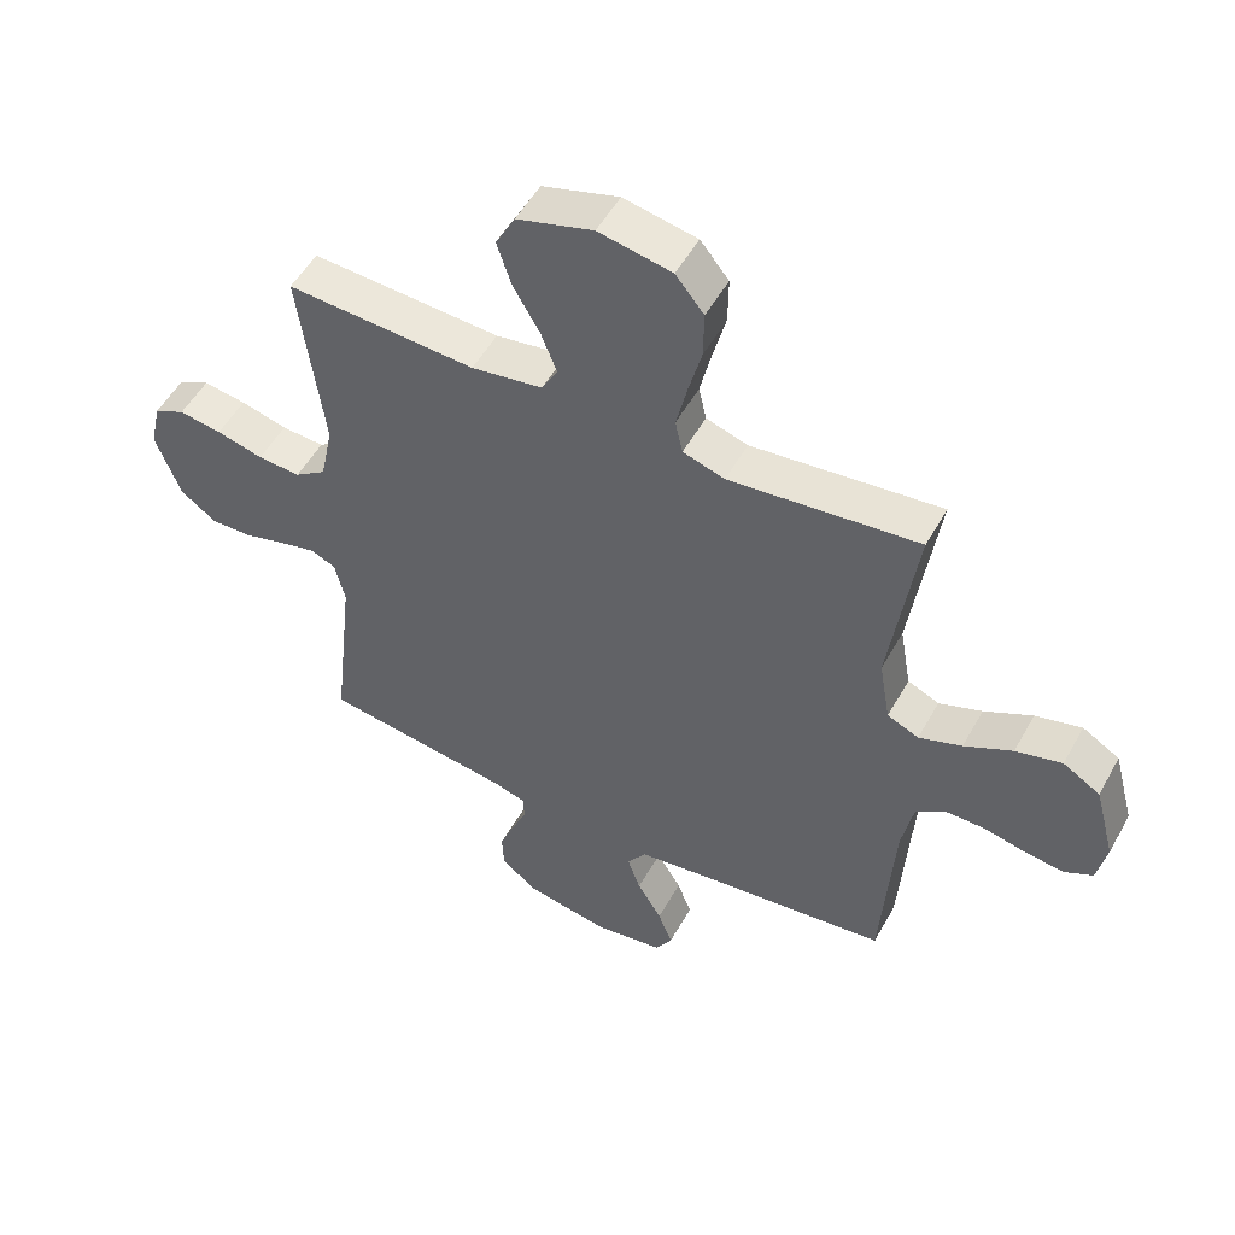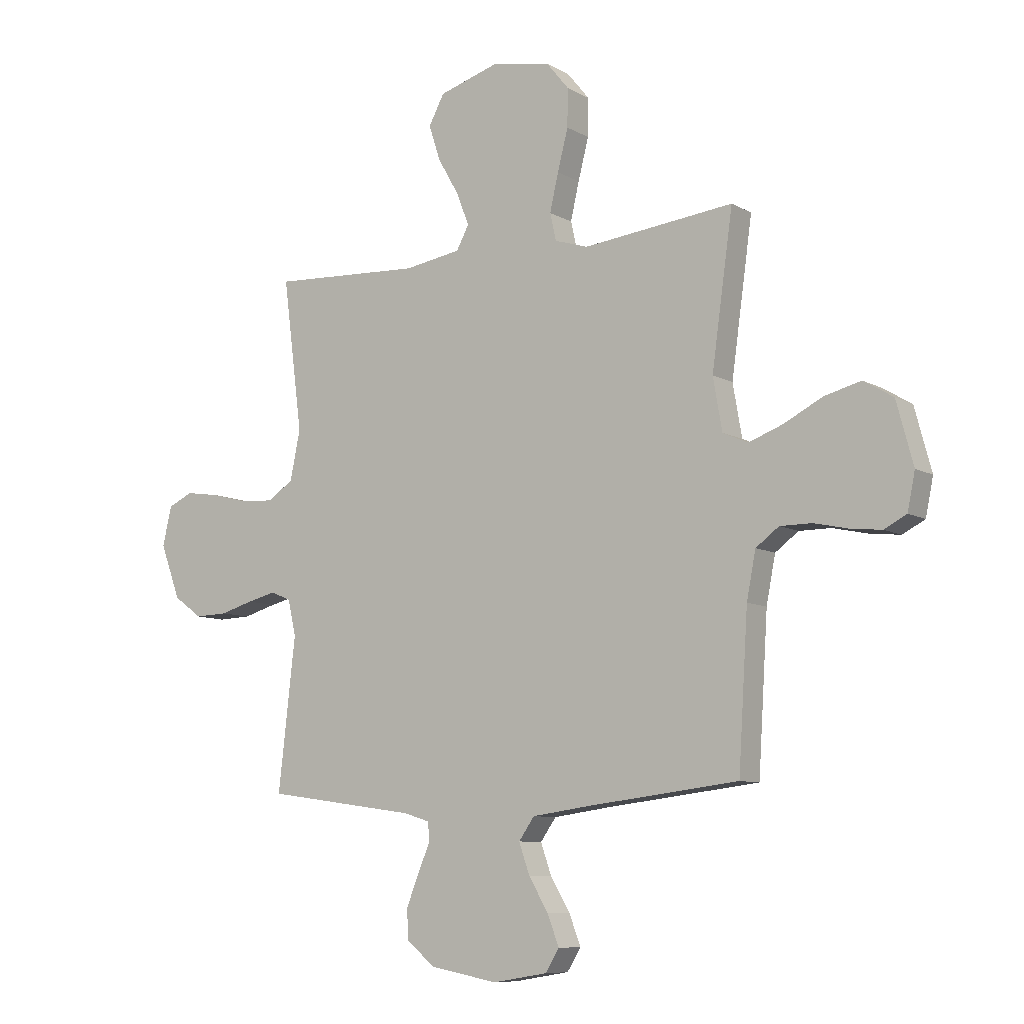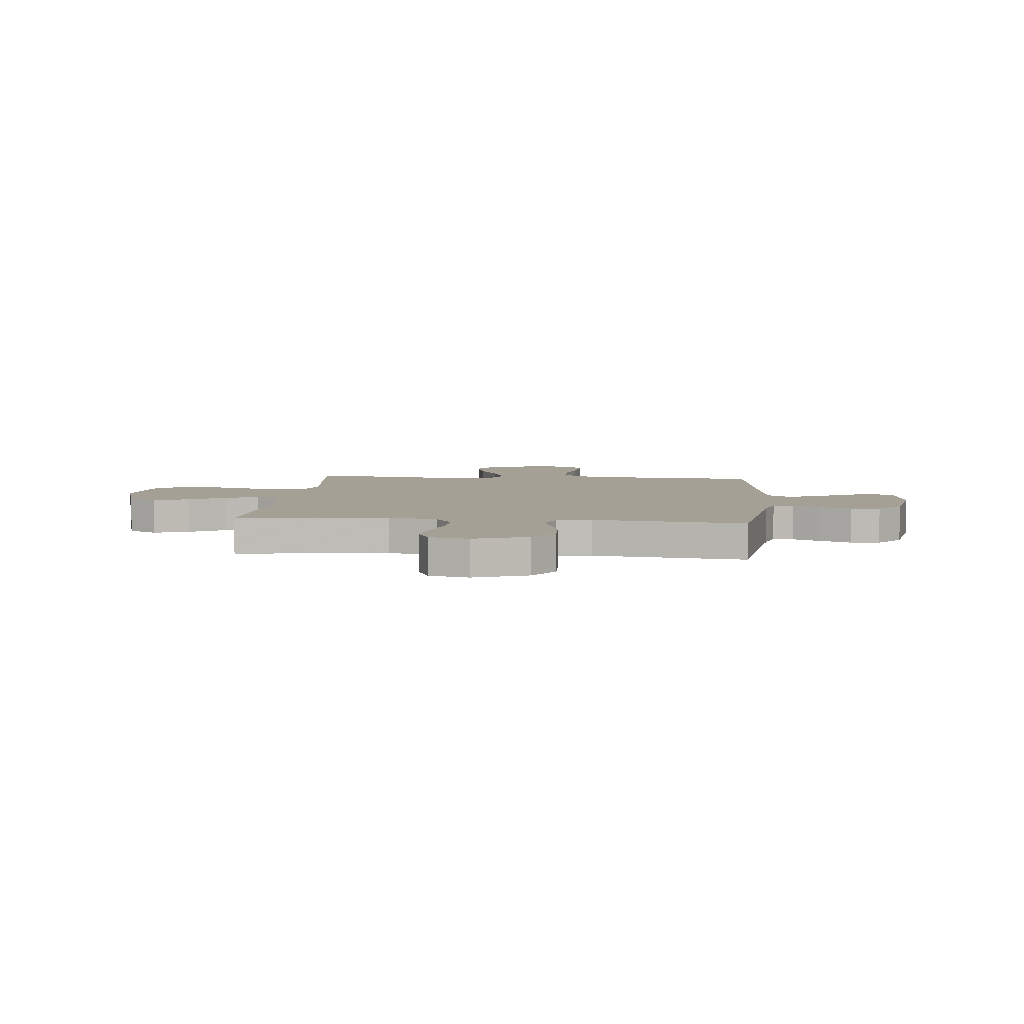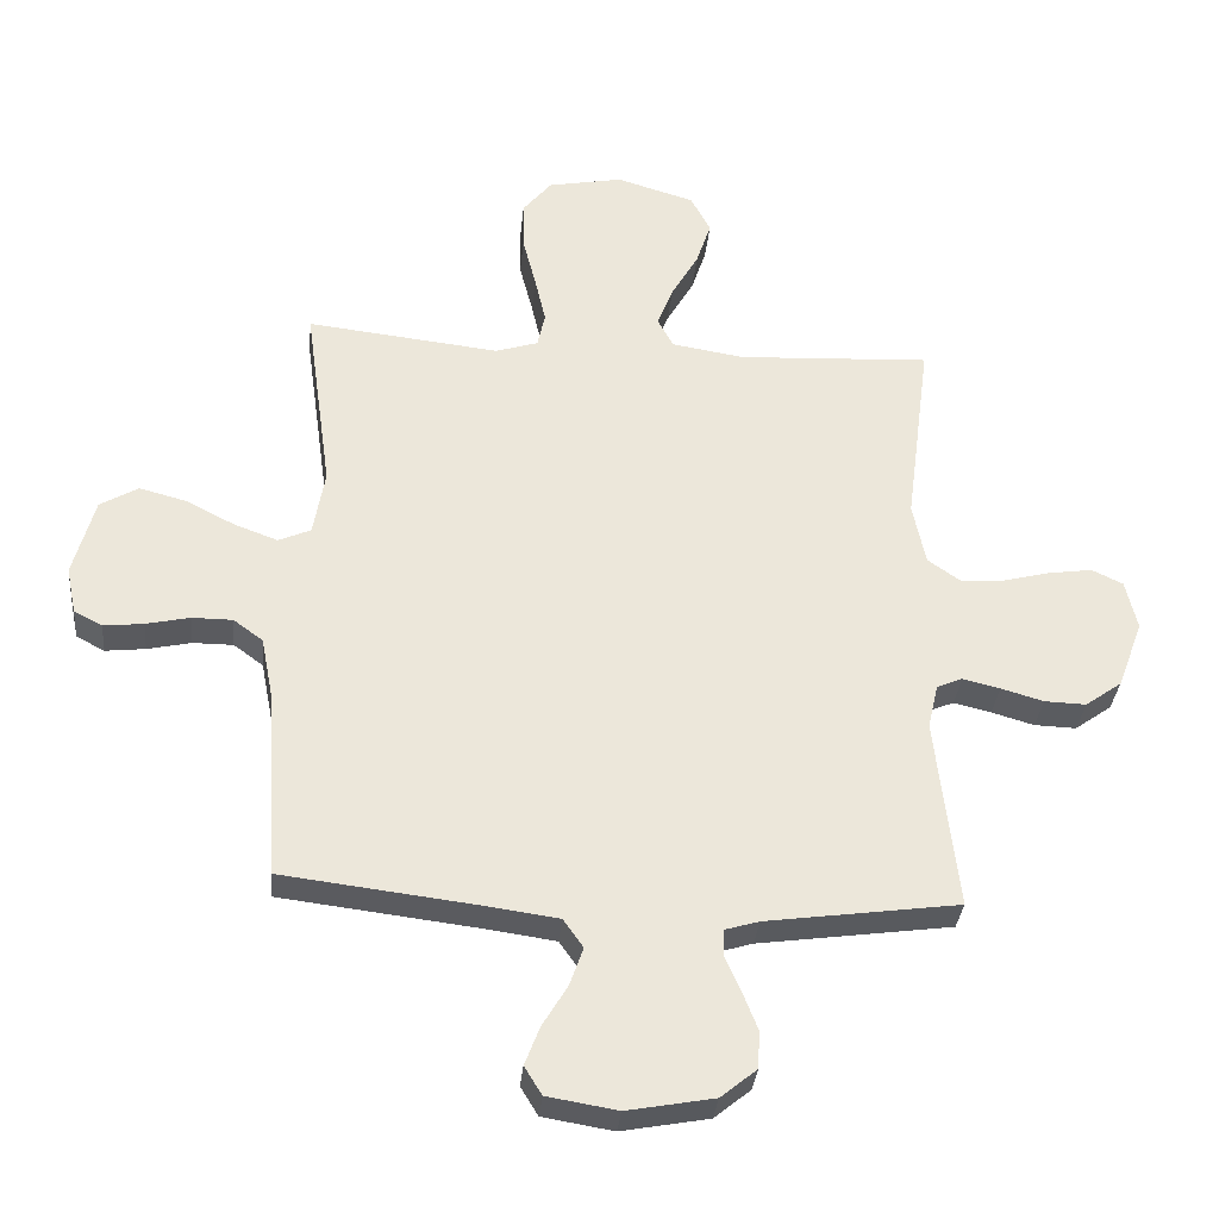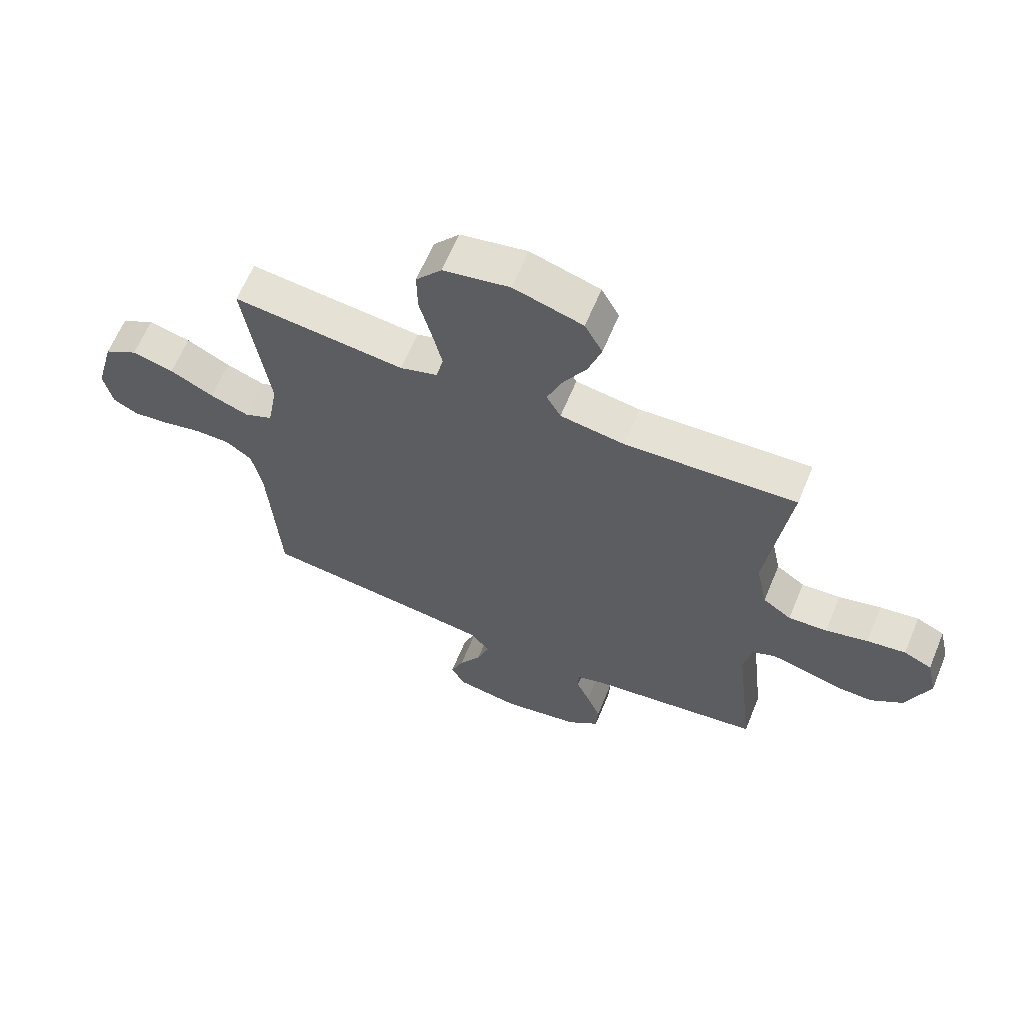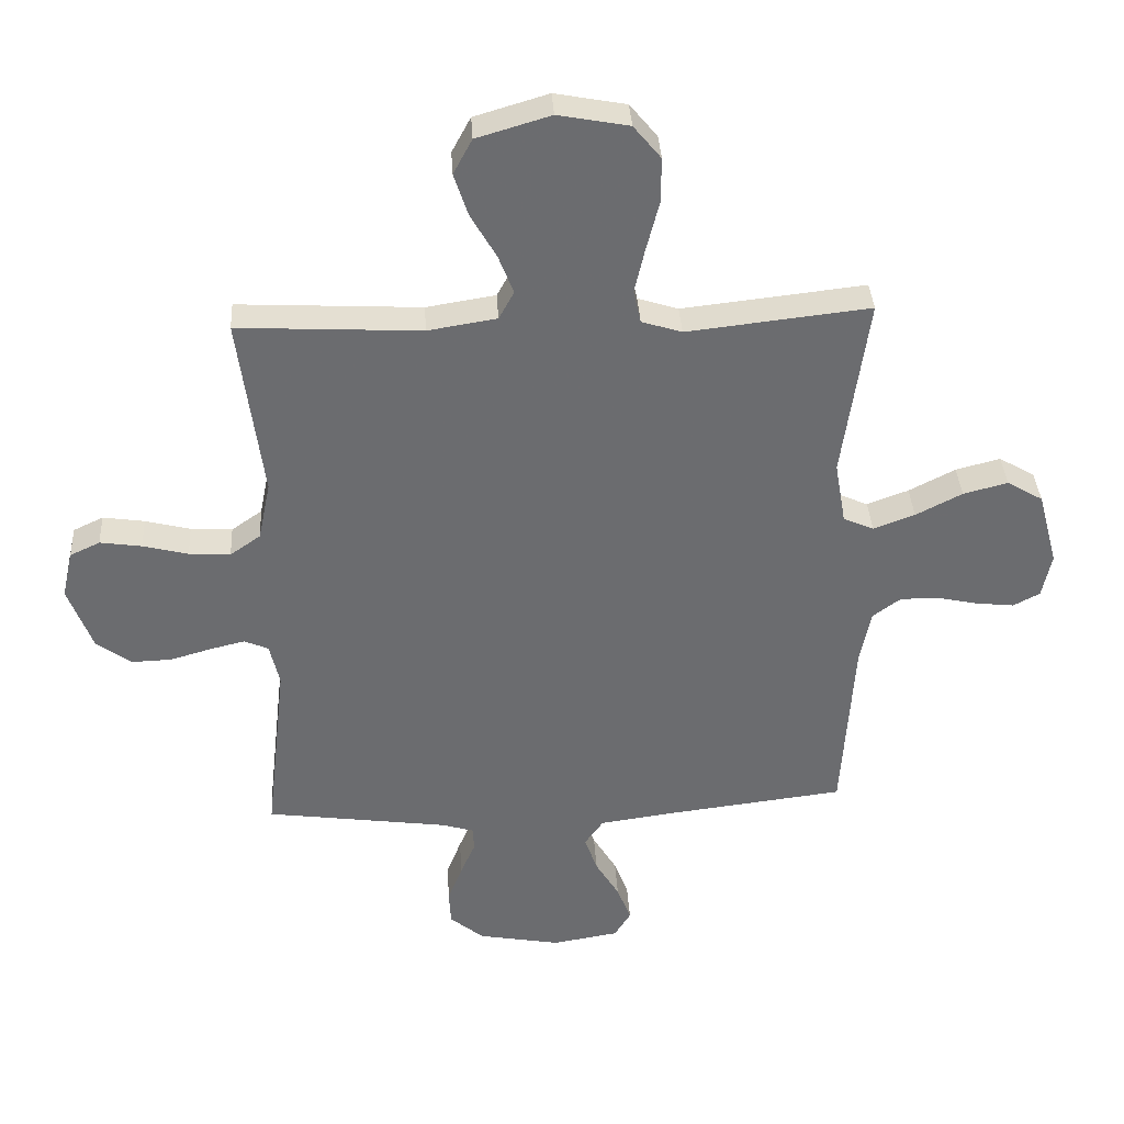
<metadata>
{"format":"obj","ext":"obj","renderer":"f3d","projection":"perspective","resolution":1024,"background":"white","views":[{"elev":52.2,"azim":-151.5,"up":"+Z"},{"elev":-8.6,"azim":-145.7,"up":"+Z"},{"elev":5.8,"azim":95.5,"up":"+Y"},{"elev":-33.4,"azim":-5.4,"up":"+Z"},{"elev":63.7,"azim":22.5,"up":"+Z"},{"elev":36.5,"azim":176.6,"up":"+Z"}]}
</metadata>
<code>
v -0.5 0.07 -0.5
v -0.519 0.07 -0.2
v -0.537 0.07 -0.108
v -0.583 0.07 -0.074
v -0.646 0.07 -0.074
v -0.714 0.07 -0.089
v -0.776 0.07 -0.096
v -0.82 0.07 -0.073
v -0.835 0.07 0
v -0.802 0.07 0.123
v -0.743 0.07 0.158
v -0.67 0.07 0.139
v -0.594 0.07 0.1
v -0.526 0.07 0.075
v -0.476 0.07 0.097
v -0.458 0.07 0.2
v -0.5 0.07 0.5
v -0.2 0.07 0.467
v -0.134 0.07 0.488
v -0.122 0.07 0.542
v -0.139 0.07 0.616
v -0.16 0.07 0.697
v -0.161 0.07 0.772
v -0.116 0.07 0.827
v 0 0.07 0.849
v 0.121 0.07 0.813
v 0.152 0.07 0.755
v 0.129 0.07 0.685
v 0.087 0.07 0.612
v 0.062 0.07 0.548
v 0.087 0.07 0.502
v 0.2 0.07 0.484
v 0.5 0.07 0.5
v 0.461 0.07 0.2
v 0.481 0.07 0.103
v 0.531 0.07 0.068
v 0.599 0.07 0.072
v 0.673 0.07 0.091
v 0.741 0.07 0.101
v 0.79 0.07 0.078
v 0.808 0.07 0
v 0.768 0.07 -0.107
v 0.711 0.07 -0.148
v 0.646 0.07 -0.146
v 0.58 0.07 -0.127
v 0.522 0.07 -0.113
v 0.482 0.07 -0.13
v 0.466 0.07 -0.2
v 0.5 0.07 -0.5
v 0.2 0.07 -0.542
v 0.147 0.07 -0.558
v 0.146 0.07 -0.598
v 0.17 0.07 -0.653
v 0.194 0.07 -0.714
v 0.191 0.07 -0.772
v 0.135 0.07 -0.818
v 0 0.07 -0.843
v -0.109 0.07 -0.825
v -0.136 0.07 -0.781
v -0.113 0.07 -0.721
v -0.074 0.07 -0.656
v -0.053 0.07 -0.596
v -0.084 0.07 -0.552
v -0.2 0.07 -0.536
v -0.5 0 -0.5
v -0.519 0 -0.2
v -0.537 0 -0.108
v -0.583 0 -0.074
v -0.646 0 -0.074
v -0.714 0 -0.089
v -0.776 0 -0.096
v -0.82 0 -0.073
v -0.835 0 0
v -0.802 0 0.123
v -0.743 0 0.158
v -0.67 0 0.139
v -0.594 0 0.1
v -0.526 0 0.075
v -0.476 0 0.097
v -0.458 0 0.2
v -0.5 0 0.5
v -0.2 0 0.467
v -0.134 0 0.488
v -0.122 0 0.542
v -0.139 0 0.616
v -0.16 0 0.697
v -0.161 0 0.772
v -0.116 0 0.827
v 0 0 0.849
v 0.121 0 0.813
v 0.152 0 0.755
v 0.129 0 0.685
v 0.087 0 0.612
v 0.062 0 0.548
v 0.087 0 0.502
v 0.2 0 0.484
v 0.5 0 0.5
v 0.461 0 0.2
v 0.481 0 0.103
v 0.531 0 0.068
v 0.599 0 0.072
v 0.673 0 0.091
v 0.741 0 0.101
v 0.79 0 0.078
v 0.808 0 0
v 0.768 0 -0.107
v 0.711 0 -0.148
v 0.646 0 -0.146
v 0.58 0 -0.127
v 0.522 0 -0.113
v 0.482 0 -0.13
v 0.466 0 -0.2
v 0.5 0 -0.5
v 0.2 0 -0.542
v 0.147 0 -0.558
v 0.146 0 -0.598
v 0.17 0 -0.653
v 0.194 0 -0.714
v 0.191 0 -0.772
v 0.135 0 -0.818
v 0 0 -0.843
v -0.109 0 -0.825
v -0.136 0 -0.781
v -0.113 0 -0.721
v -0.074 0 -0.656
v -0.053 0 -0.596
v -0.084 0 -0.552
v -0.2 0 -0.536
f 58 59 60 61
f 58 61 62
f 57 58 62
f 56 57 62
f 55 56 62 63
f 52 53 54 55
f 48 49 50
f 47 48 50 51
f 42 43 44 45
f 42 45 46
f 41 42 46
f 40 41 46
f 37 38 39 40
f 36 37 40 46
f 35 36 46 47
f 32 33 34
f 31 32 34 35
f 26 27 28 29
f 26 29 30
f 25 26 30
f 24 25 30
f 21 22 23 24
f 20 21 24 30
f 19 20 30 31
f 16 17 18
f 15 16 18 19
f 10 11 12 13
f 10 13 14
f 9 10 14
f 8 9 14
f 5 6 7 8
f 4 5 8 14
f 3 4 14 15
f 64 1 2
f 63 64 2 3
f 52 55 63 3
f 31 35 47 51
f 19 31 51 52
f 3 15 19 52
f 125 124 123 122
f 126 125 122
f 126 122 121
f 126 121 120
f 127 126 120 119
f 119 118 117 116
f 114 113 112
f 115 114 112 111
f 109 108 107 106
f 110 109 106
f 110 106 105
f 110 105 104
f 104 103 102 101
f 110 104 101 100
f 111 110 100 99
f 98 97 96
f 99 98 96 95
f 93 92 91 90
f 94 93 90
f 94 90 89
f 94 89 88
f 88 87 86 85
f 94 88 85 84
f 95 94 84 83
f 82 81 80
f 83 82 80 79
f 77 76 75 74
f 78 77 74
f 78 74 73
f 78 73 72
f 72 71 70 69
f 78 72 69 68
f 79 78 68 67
f 66 65 128
f 67 66 128 127
f 67 127 119 116
f 115 111 99 95
f 116 115 95 83
f 116 83 79 67
f 1 65 66 2
f 2 66 67 3
f 3 67 68 4
f 4 68 69 5
f 5 69 70 6
f 6 70 71 7
f 7 71 72 8
f 8 72 73 9
f 9 73 74 10
f 10 74 75 11
f 11 75 76 12
f 12 76 77 13
f 13 77 78 14
f 14 78 79 15
f 15 79 80 16
f 16 80 81 17
f 17 81 82 18
f 18 82 83 19
f 19 83 84 20
f 20 84 85 21
f 21 85 86 22
f 22 86 87 23
f 23 87 88 24
f 24 88 89 25
f 25 89 90 26
f 26 90 91 27
f 27 91 92 28
f 28 92 93 29
f 29 93 94 30
f 30 94 95 31
f 31 95 96 32
f 32 96 97 33
f 33 97 98 34
f 34 98 99 35
f 35 99 100 36
f 36 100 101 37
f 37 101 102 38
f 38 102 103 39
f 39 103 104 40
f 40 104 105 41
f 41 105 106 42
f 42 106 107 43
f 43 107 108 44
f 44 108 109 45
f 45 109 110 46
f 46 110 111 47
f 47 111 112 48
f 48 112 113 49
f 49 113 114 50
f 50 114 115 51
f 51 115 116 52
f 52 116 117 53
f 53 117 118 54
f 54 118 119 55
f 55 119 120 56
f 56 120 121 57
f 57 121 122 58
f 58 122 123 59
f 59 123 124 60
f 60 124 125 61
f 61 125 126 62
f 62 126 127 63
f 63 127 128 64
f 64 128 65 1

</code>
